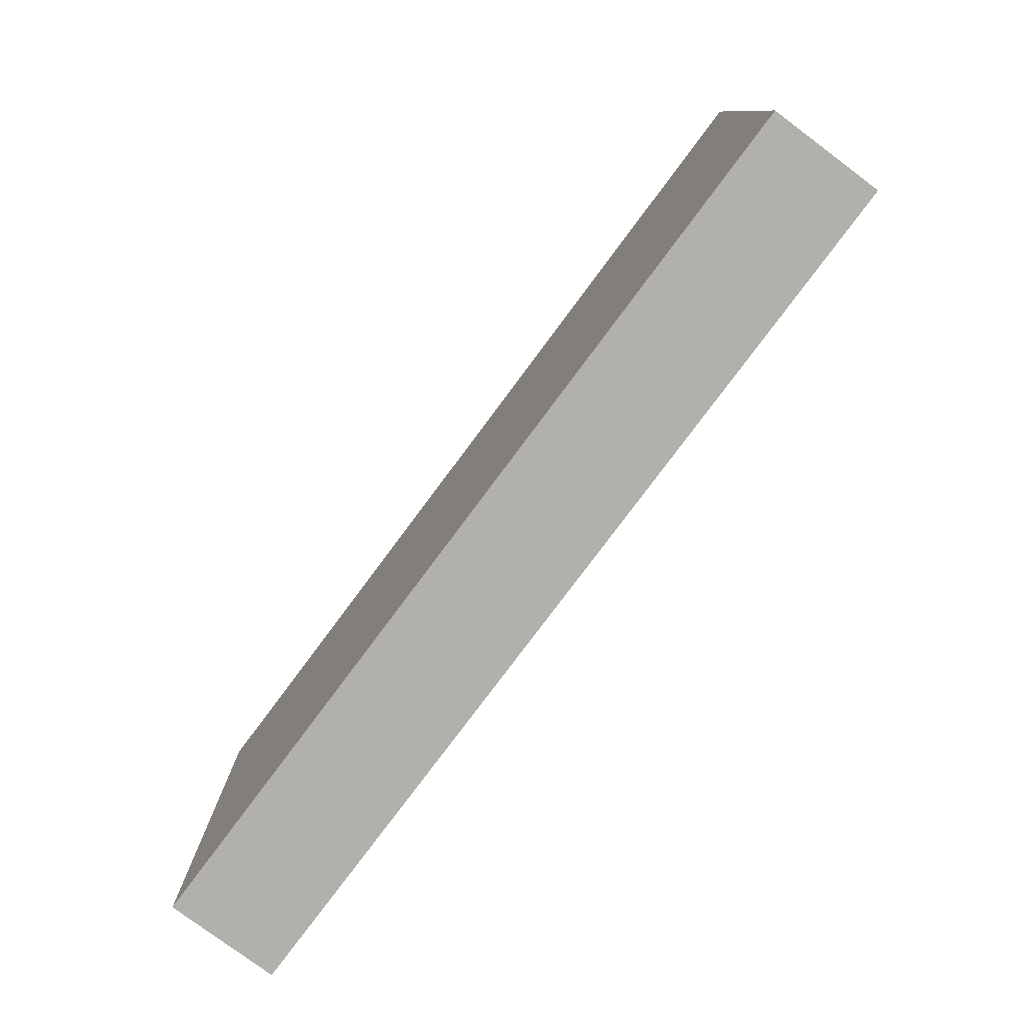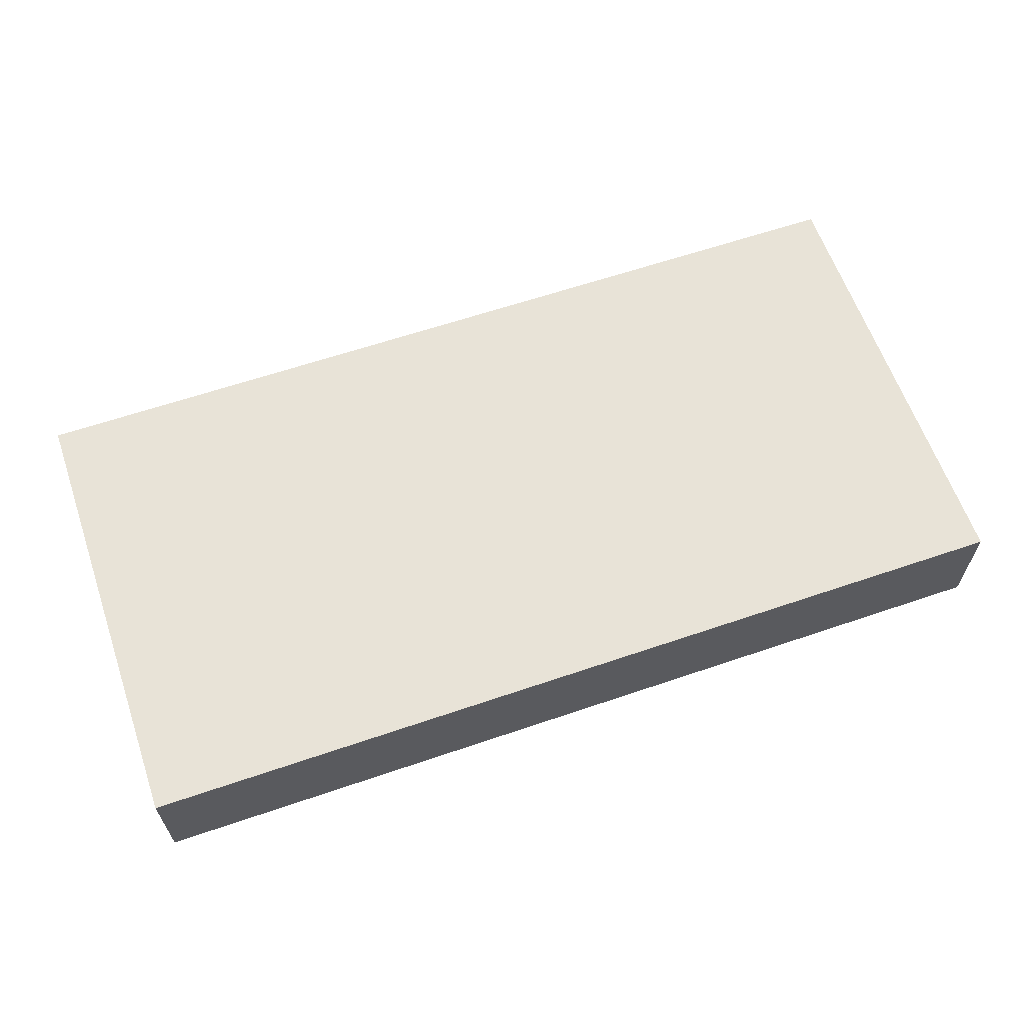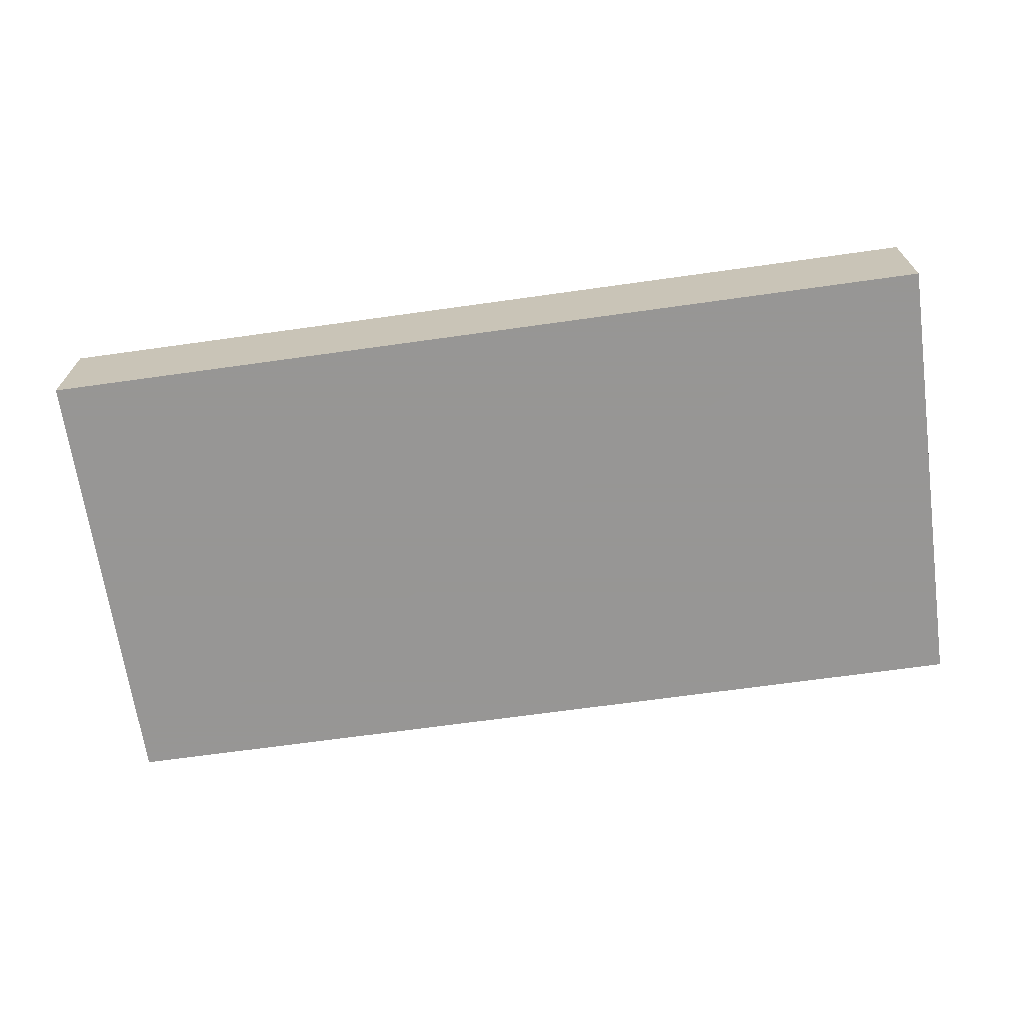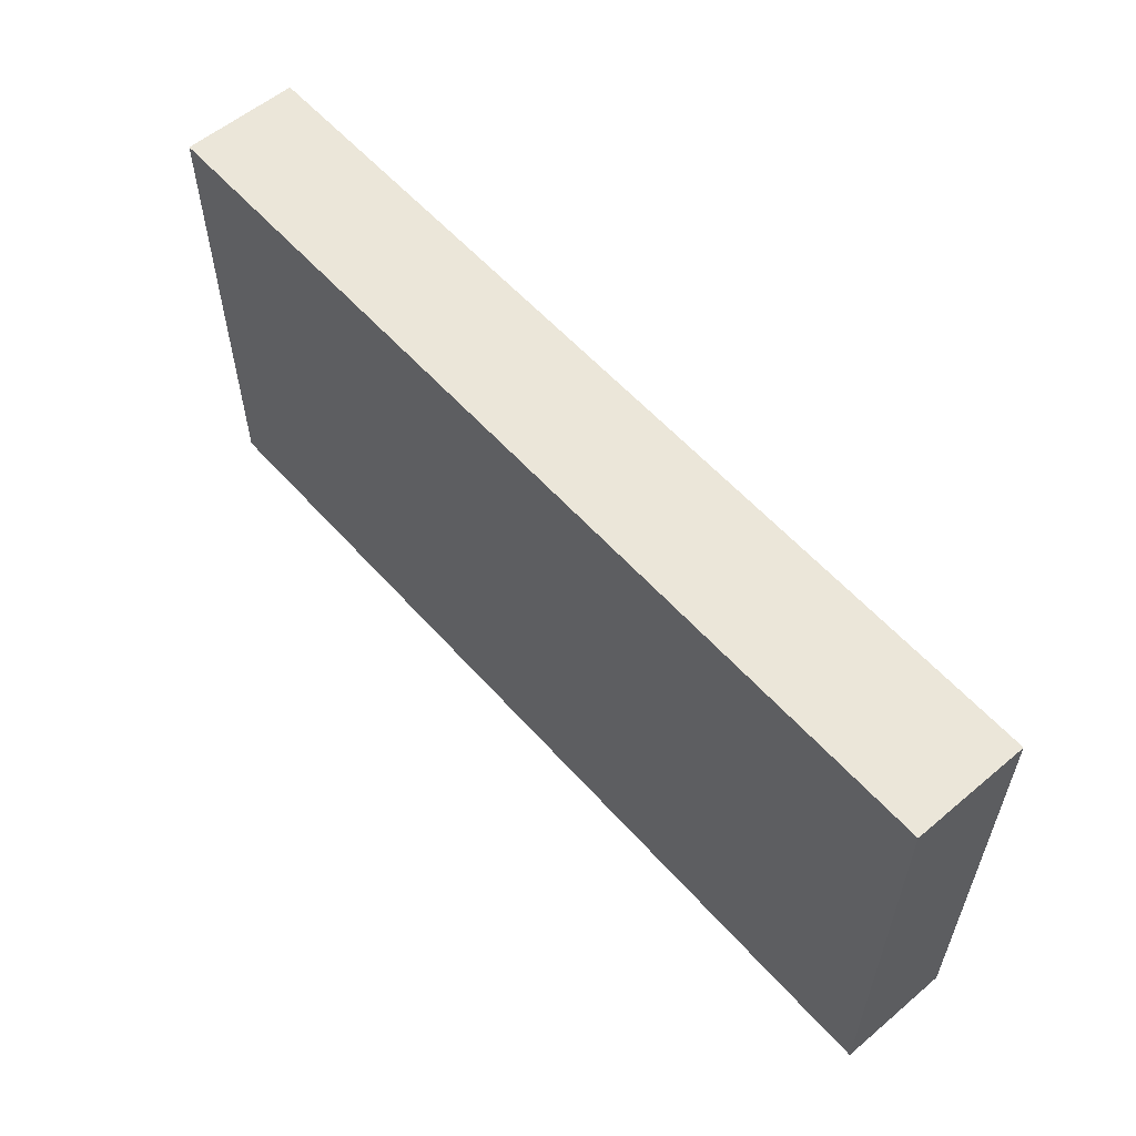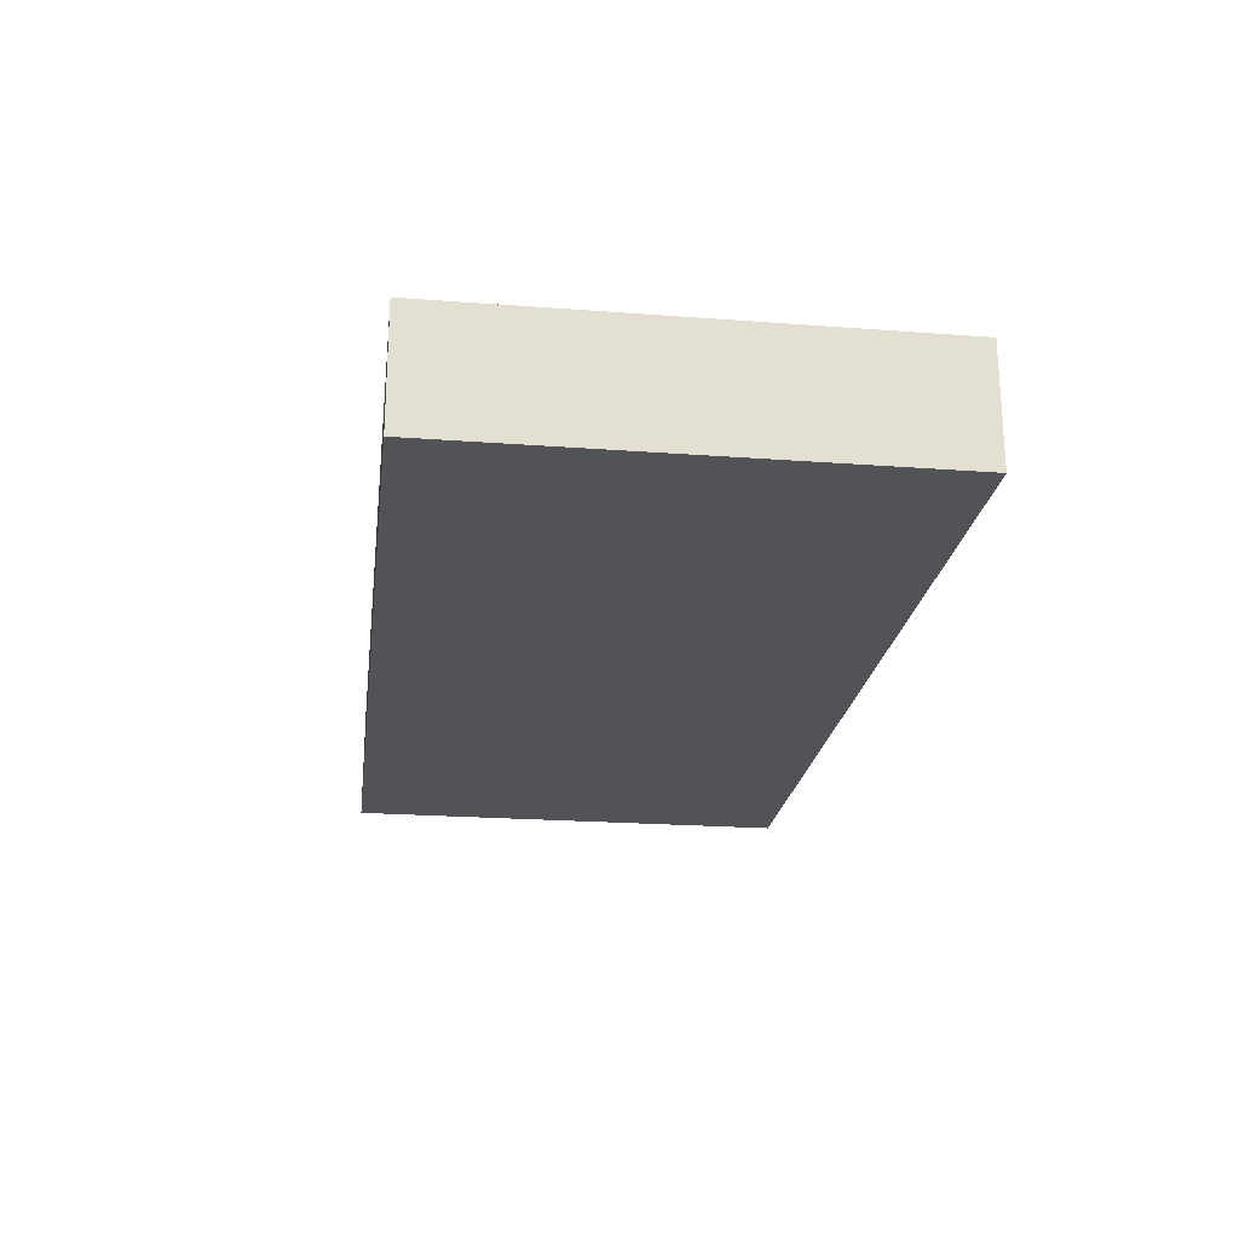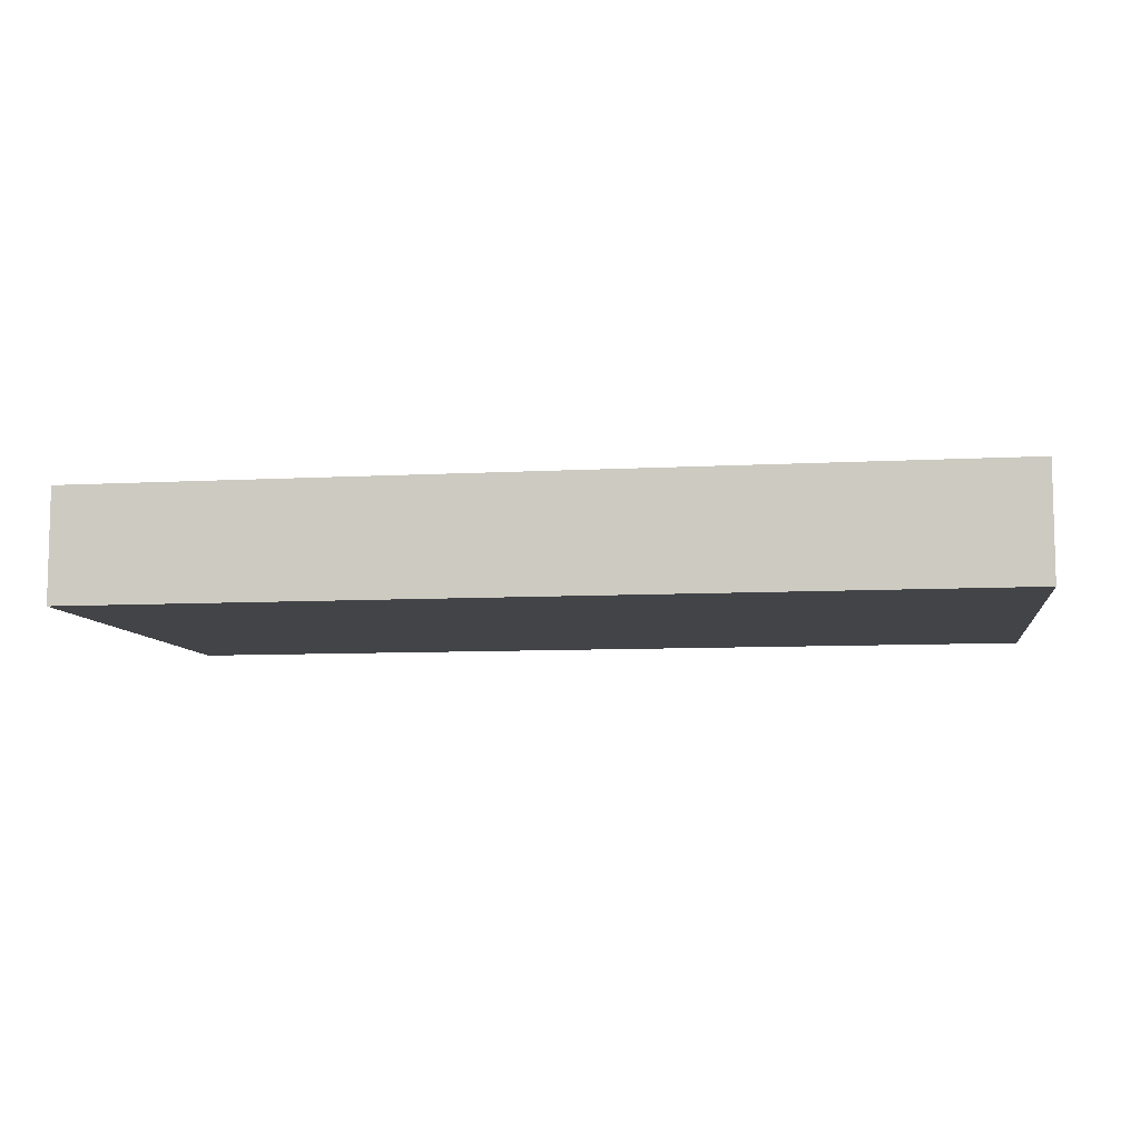
<metadata>
{"format":"obj","ext":"obj","renderer":"f3d","projection":"perspective","resolution":1024,"background":"white","views":[{"elev":-78.5,"azim":53.3,"up":"+Y"},{"elev":62.2,"azim":160.9,"up":"+Z"},{"elev":-67.8,"azim":-172.0,"up":"+Z"},{"elev":57.4,"azim":48.9,"up":"+Y"},{"elev":-22.3,"azim":-97.4,"up":"+Z"},{"elev":-8.3,"azim":8.5,"up":"+Z"}]}
</metadata>
<code>
v 672 -480 -120
v 672 -512 -128
v 672 -480 -128
v 672 -512 -120
v 608 -512 -120
v 608 -480 -128
v 608 -512 -128
v 608 -480 -120
f 1 2 3
f 1 4 2
f 5 6 7
f 5 8 6
f 4 7 2
f 4 5 7
f 8 3 6
f 8 1 3
f 6 2 7
f 6 3 2
f 5 1 8
f 5 4 1

</code>
